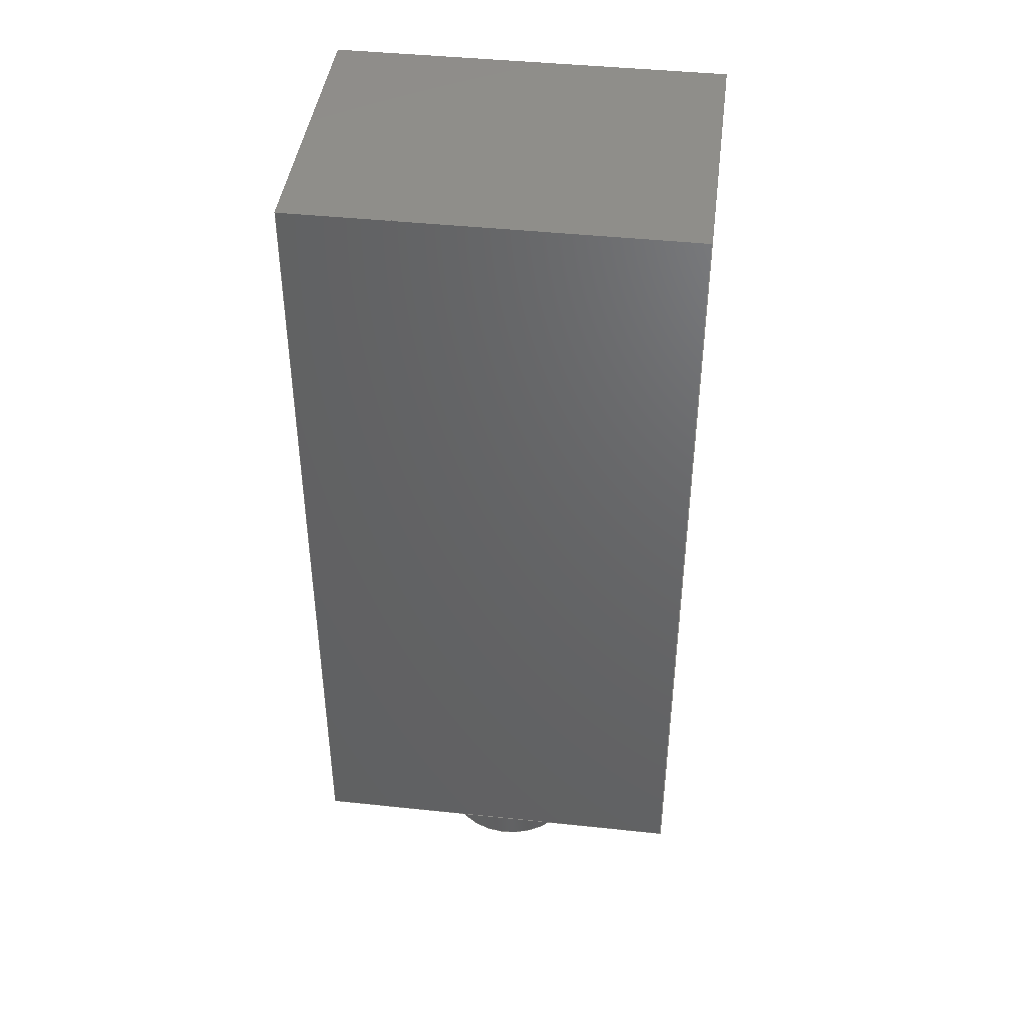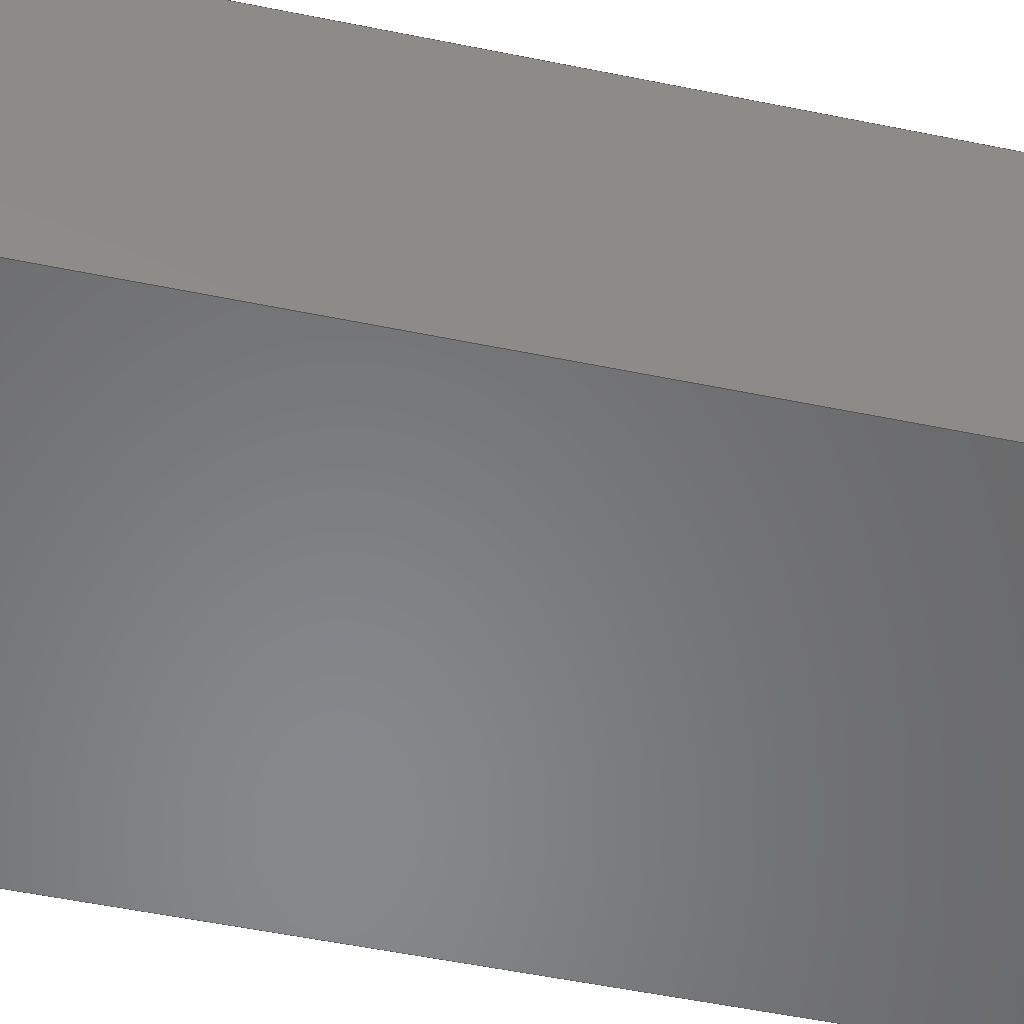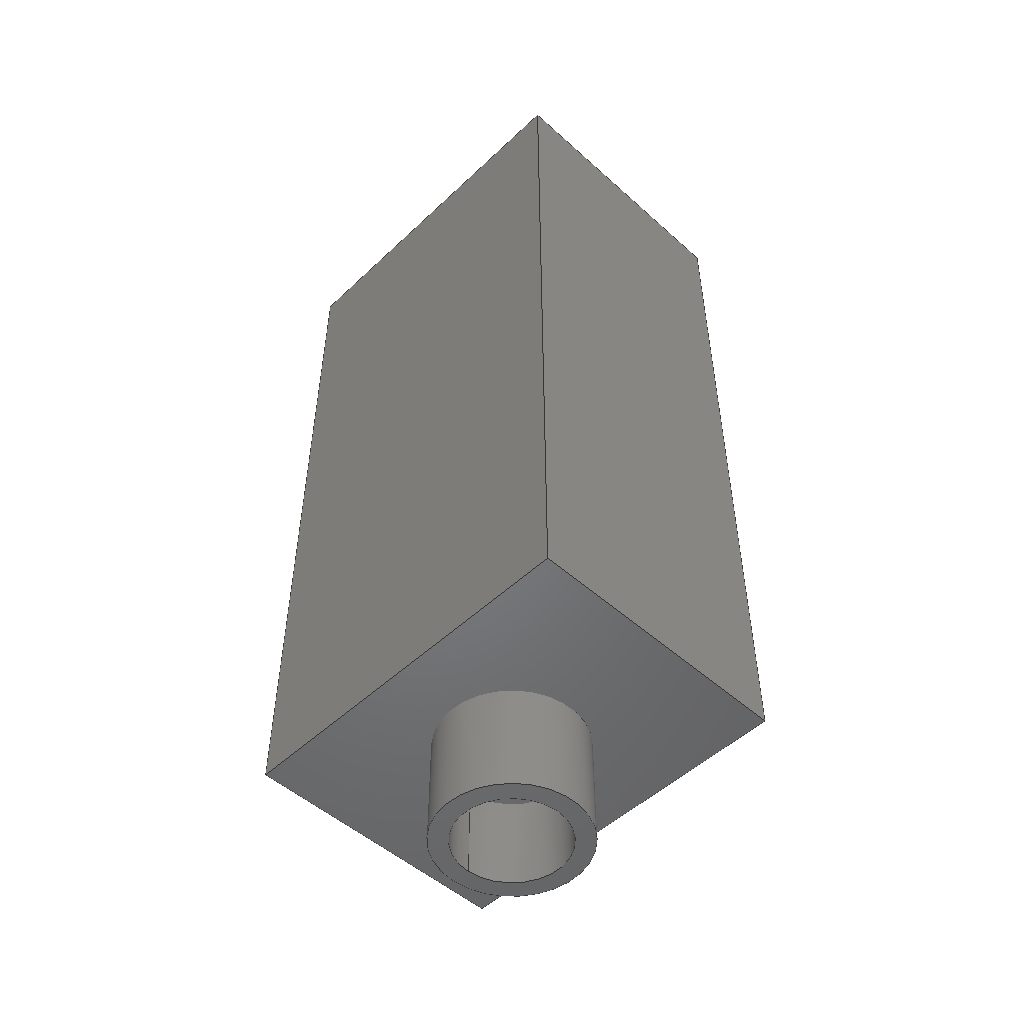
<metadata>
{"format":"step","ext":"step","renderer":"f3d","projection":"perspective","resolution":1024,"background":"white","views":[{"elev":42.9,"azim":-172.8,"up":"+Z"},{"elev":-54.5,"azim":77.8,"up":"+Y"},{"elev":-50.8,"azim":-134.3,"up":"+Z"}]}
</metadata>
<code>
ISO-10303-21;
DATA;
#1=MECHANICAL_DESIGN_GEOMETRIC_PRESENTATION_REPRESENTATION('',(#4),#354);
#2=SHAPE_REPRESENTATION_RELATIONSHIP('SRR','None',#361,#3);
#3=ADVANCED_BREP_SHAPE_REPRESENTATION('',(#5),#353);
#4=STYLED_ITEM('',(#370),#5);
#5=MANIFOLD_SOLID_BREP('Body1',#198);
#6=FACE_BOUND('',#38,.T.);
#7=FACE_BOUND('',#41,.T.);
#8=FACE_BOUND('',#44,.T.);
#9=FACE_BOUND('',#49,.T.);
#10=PLANE('',#215);
#11=PLANE('',#219);
#12=PLANE('',#223);
#13=PLANE('',#227);
#14=PLANE('',#228);
#15=PLANE('',#229);
#16=PLANE('',#230);
#17=PLANE('',#231);
#18=PLANE('',#232);
#19=PLANE('',#233);
#20=FACE_OUTER_BOUND('',#34,.T.);
#21=FACE_OUTER_BOUND('',#35,.T.);
#22=FACE_OUTER_BOUND('',#36,.T.);
#23=FACE_OUTER_BOUND('',#37,.T.);
#24=FACE_OUTER_BOUND('',#39,.T.);
#25=FACE_OUTER_BOUND('',#40,.T.);
#26=FACE_OUTER_BOUND('',#42,.T.);
#27=FACE_OUTER_BOUND('',#43,.T.);
#28=FACE_OUTER_BOUND('',#45,.T.);
#29=FACE_OUTER_BOUND('',#46,.T.);
#30=FACE_OUTER_BOUND('',#47,.T.);
#31=FACE_OUTER_BOUND('',#48,.T.);
#32=FACE_OUTER_BOUND('',#50,.T.);
#33=FACE_OUTER_BOUND('',#51,.T.);
#34=EDGE_LOOP('',(#132,#133,#134,#135));
#35=EDGE_LOOP('',(#136));
#36=EDGE_LOOP('',(#137,#138,#139,#140));
#37=EDGE_LOOP('',(#141));
#38=EDGE_LOOP('',(#142));
#39=EDGE_LOOP('',(#143,#144,#145,#146));
#40=EDGE_LOOP('',(#147));
#41=EDGE_LOOP('',(#148));
#42=EDGE_LOOP('',(#149,#150,#151,#152));
#43=EDGE_LOOP('',(#153));
#44=EDGE_LOOP('',(#154));
#45=EDGE_LOOP('',(#155,#156,#157,#158));
#46=EDGE_LOOP('',(#159,#160,#161,#162));
#47=EDGE_LOOP('',(#163,#164,#165,#166));
#48=EDGE_LOOP('',(#167,#168,#169,#170));
#49=EDGE_LOOP('',(#171));
#50=EDGE_LOOP('',(#172,#173,#174,#175));
#51=EDGE_LOOP('',(#176,#177,#178,#179));
#52=LINE('',#301,#68);
#53=LINE('',#308,#69);
#54=LINE('',#315,#70);
#55=LINE('',#322,#71);
#56=LINE('',#328,#72);
#57=LINE('',#330,#73);
#58=LINE('',#332,#74);
#59=LINE('',#333,#75);
#60=LINE('',#336,#76);
#61=LINE('',#338,#77);
#62=LINE('',#339,#78);
#63=LINE('',#342,#79);
#64=LINE('',#344,#80);
#65=LINE('',#345,#81);
#66=LINE('',#347,#82);
#67=LINE('',#348,#83);
#68=VECTOR('',#240,0.4);
#69=VECTOR('',#249,0.5);
#70=VECTOR('',#258,0.6);
#71=VECTOR('',#267,0.8);
#72=VECTOR('',#274,1);
#73=VECTOR('',#275,1);
#74=VECTOR('',#276,1);
#75=VECTOR('',#277,1);
#76=VECTOR('',#280,1);
#77=VECTOR('',#281,1);
#78=VECTOR('',#282,1);
#79=VECTOR('',#285,1);
#80=VECTOR('',#286,1);
#81=VECTOR('',#287,1);
#82=VECTOR('',#290,1);
#83=VECTOR('',#291,1);
#84=CIRCLE('',#213,0.4);
#85=CIRCLE('',#214,0.4);
#86=CIRCLE('',#217,0.5);
#87=CIRCLE('',#218,0.5);
#88=CIRCLE('',#221,0.6);
#89=CIRCLE('',#222,0.6);
#90=CIRCLE('',#225,0.8);
#91=CIRCLE('',#226,0.8);
#92=VERTEX_POINT('',#298);
#93=VERTEX_POINT('',#300);
#94=VERTEX_POINT('',#305);
#95=VERTEX_POINT('',#307);
#96=VERTEX_POINT('',#312);
#97=VERTEX_POINT('',#314);
#98=VERTEX_POINT('',#319);
#99=VERTEX_POINT('',#321);
#100=VERTEX_POINT('',#326);
#101=VERTEX_POINT('',#327);
#102=VERTEX_POINT('',#329);
#103=VERTEX_POINT('',#331);
#104=VERTEX_POINT('',#335);
#105=VERTEX_POINT('',#337);
#106=VERTEX_POINT('',#341);
#107=VERTEX_POINT('',#343);
#108=EDGE_CURVE('',#92,#92,#84,.T.);
#109=EDGE_CURVE('',#92,#93,#52,.T.);
#110=EDGE_CURVE('',#93,#93,#85,.T.);
#111=EDGE_CURVE('',#94,#94,#86,.T.);
#112=EDGE_CURVE('',#94,#95,#53,.T.);
#113=EDGE_CURVE('',#95,#95,#87,.T.);
#114=EDGE_CURVE('',#96,#96,#88,.T.);
#115=EDGE_CURVE('',#96,#97,#54,.T.);
#116=EDGE_CURVE('',#97,#97,#89,.T.);
#117=EDGE_CURVE('',#98,#98,#90,.T.);
#118=EDGE_CURVE('',#98,#99,#55,.T.);
#119=EDGE_CURVE('',#99,#99,#91,.T.);
#120=EDGE_CURVE('',#100,#101,#56,.T.);
#121=EDGE_CURVE('',#100,#102,#57,.T.);
#122=EDGE_CURVE('',#103,#102,#58,.T.);
#123=EDGE_CURVE('',#101,#103,#59,.T.);
#124=EDGE_CURVE('',#104,#101,#60,.T.);
#125=EDGE_CURVE('',#105,#103,#61,.T.);
#126=EDGE_CURVE('',#104,#105,#62,.T.);
#127=EDGE_CURVE('',#106,#104,#63,.T.);
#128=EDGE_CURVE('',#107,#105,#64,.T.);
#129=EDGE_CURVE('',#106,#107,#65,.T.);
#130=EDGE_CURVE('',#100,#106,#66,.T.);
#131=EDGE_CURVE('',#102,#107,#67,.T.);
#132=ORIENTED_EDGE('',*,*,#108,.F.);
#133=ORIENTED_EDGE('',*,*,#109,.T.);
#134=ORIENTED_EDGE('',*,*,#110,.T.);
#135=ORIENTED_EDGE('',*,*,#109,.F.);
#136=ORIENTED_EDGE('',*,*,#110,.F.);
#137=ORIENTED_EDGE('',*,*,#111,.F.);
#138=ORIENTED_EDGE('',*,*,#112,.T.);
#139=ORIENTED_EDGE('',*,*,#113,.T.);
#140=ORIENTED_EDGE('',*,*,#112,.F.);
#141=ORIENTED_EDGE('',*,*,#113,.F.);
#142=ORIENTED_EDGE('',*,*,#108,.T.);
#143=ORIENTED_EDGE('',*,*,#114,.F.);
#144=ORIENTED_EDGE('',*,*,#115,.T.);
#145=ORIENTED_EDGE('',*,*,#116,.T.);
#146=ORIENTED_EDGE('',*,*,#115,.F.);
#147=ORIENTED_EDGE('',*,*,#116,.F.);
#148=ORIENTED_EDGE('',*,*,#111,.T.);
#149=ORIENTED_EDGE('',*,*,#117,.F.);
#150=ORIENTED_EDGE('',*,*,#118,.T.);
#151=ORIENTED_EDGE('',*,*,#119,.F.);
#152=ORIENTED_EDGE('',*,*,#118,.F.);
#153=ORIENTED_EDGE('',*,*,#117,.T.);
#154=ORIENTED_EDGE('',*,*,#114,.T.);
#155=ORIENTED_EDGE('',*,*,#120,.F.);
#156=ORIENTED_EDGE('',*,*,#121,.T.);
#157=ORIENTED_EDGE('',*,*,#122,.F.);
#158=ORIENTED_EDGE('',*,*,#123,.F.);
#159=ORIENTED_EDGE('',*,*,#124,.T.);
#160=ORIENTED_EDGE('',*,*,#123,.T.);
#161=ORIENTED_EDGE('',*,*,#125,.F.);
#162=ORIENTED_EDGE('',*,*,#126,.F.);
#163=ORIENTED_EDGE('',*,*,#127,.T.);
#164=ORIENTED_EDGE('',*,*,#126,.T.);
#165=ORIENTED_EDGE('',*,*,#128,.F.);
#166=ORIENTED_EDGE('',*,*,#129,.F.);
#167=ORIENTED_EDGE('',*,*,#130,.T.);
#168=ORIENTED_EDGE('',*,*,#129,.T.);
#169=ORIENTED_EDGE('',*,*,#131,.F.);
#170=ORIENTED_EDGE('',*,*,#121,.F.);
#171=ORIENTED_EDGE('',*,*,#119,.T.);
#172=ORIENTED_EDGE('',*,*,#131,.T.);
#173=ORIENTED_EDGE('',*,*,#128,.T.);
#174=ORIENTED_EDGE('',*,*,#125,.T.);
#175=ORIENTED_EDGE('',*,*,#122,.T.);
#176=ORIENTED_EDGE('',*,*,#130,.F.);
#177=ORIENTED_EDGE('',*,*,#120,.T.);
#178=ORIENTED_EDGE('',*,*,#124,.F.);
#179=ORIENTED_EDGE('',*,*,#127,.F.);
#180=CYLINDRICAL_SURFACE('',#212,0.4);
#181=CYLINDRICAL_SURFACE('',#216,0.5);
#182=CYLINDRICAL_SURFACE('',#220,0.6);
#183=CYLINDRICAL_SURFACE('',#224,0.8);
#184=ADVANCED_FACE('',(#20),#180,.F.);
#185=ADVANCED_FACE('',(#21),#10,.T.);
#186=ADVANCED_FACE('',(#22),#181,.F.);
#187=ADVANCED_FACE('',(#23,#6),#11,.T.);
#188=ADVANCED_FACE('',(#24),#182,.F.);
#189=ADVANCED_FACE('',(#25,#7),#12,.T.);
#190=ADVANCED_FACE('',(#26),#183,.T.);
#191=ADVANCED_FACE('',(#27,#8),#13,.T.);
#192=ADVANCED_FACE('',(#28),#14,.T.);
#193=ADVANCED_FACE('',(#29),#15,.T.);
#194=ADVANCED_FACE('',(#30),#16,.T.);
#195=ADVANCED_FACE('',(#31,#9),#17,.T.);
#196=ADVANCED_FACE('',(#32),#18,.T.);
#197=ADVANCED_FACE('',(#33),#19,.F.);
#198=CLOSED_SHELL('',(#184,#185,#186,#187,#188,#189,#190,#191,#192,#193,
#194,#195,#196,#197));
#199=DERIVED_UNIT_ELEMENT(#201,1);
#200=DERIVED_UNIT_ELEMENT(#356,3);
#201=(
MASS_UNIT()
NAMED_UNIT(*)
SI_UNIT(.KILO.,.GRAM.)
);
#202=DERIVED_UNIT((#199,#200));
#203=MEASURE_REPRESENTATION_ITEM('density measure',
POSITIVE_RATIO_MEASURE(7850),#202);
#204=PROPERTY_DEFINITION_REPRESENTATION(#209,#206);
#205=PROPERTY_DEFINITION_REPRESENTATION(#210,#207);
#206=REPRESENTATION('material name',(#208),#353);
#207=REPRESENTATION('density',(#203),#353);
#208=DESCRIPTIVE_REPRESENTATION_ITEM('Steel','Steel');
#209=PROPERTY_DEFINITION('material property','material name',#363);
#210=PROPERTY_DEFINITION('material property','density of part',#363);
#211=AXIS2_PLACEMENT_3D('placement',#296,#234,#235);
#212=AXIS2_PLACEMENT_3D('',#297,#236,#237);
#213=AXIS2_PLACEMENT_3D('',#299,#238,#239);
#214=AXIS2_PLACEMENT_3D('',#302,#241,#242);
#215=AXIS2_PLACEMENT_3D('',#303,#243,#244);
#216=AXIS2_PLACEMENT_3D('',#304,#245,#246);
#217=AXIS2_PLACEMENT_3D('',#306,#247,#248);
#218=AXIS2_PLACEMENT_3D('',#309,#250,#251);
#219=AXIS2_PLACEMENT_3D('',#310,#252,#253);
#220=AXIS2_PLACEMENT_3D('',#311,#254,#255);
#221=AXIS2_PLACEMENT_3D('',#313,#256,#257);
#222=AXIS2_PLACEMENT_3D('',#316,#259,#260);
#223=AXIS2_PLACEMENT_3D('',#317,#261,#262);
#224=AXIS2_PLACEMENT_3D('',#318,#263,#264);
#225=AXIS2_PLACEMENT_3D('',#320,#265,#266);
#226=AXIS2_PLACEMENT_3D('',#323,#268,#269);
#227=AXIS2_PLACEMENT_3D('',#324,#270,#271);
#228=AXIS2_PLACEMENT_3D('',#325,#272,#273);
#229=AXIS2_PLACEMENT_3D('',#334,#278,#279);
#230=AXIS2_PLACEMENT_3D('',#340,#283,#284);
#231=AXIS2_PLACEMENT_3D('',#346,#288,#289);
#232=AXIS2_PLACEMENT_3D('',#349,#292,#293);
#233=AXIS2_PLACEMENT_3D('',#350,#294,#295);
#234=DIRECTION('axis',(0,0,1));
#235=DIRECTION('refdir',(1,0,0));
#236=DIRECTION('center_axis',(0,0,1));
#237=DIRECTION('ref_axis',(-1,0,0));
#238=DIRECTION('center_axis',(0,0,1));
#239=DIRECTION('ref_axis',(-1,0,0));
#240=DIRECTION('',(0,0,1));
#241=DIRECTION('center_axis',(0,0,1));
#242=DIRECTION('ref_axis',(-1,0,0));
#243=DIRECTION('center_axis',(0,0,-1));
#244=DIRECTION('ref_axis',(-1,0,0));
#245=DIRECTION('center_axis',(0,0,1));
#246=DIRECTION('ref_axis',(-1,0,0));
#247=DIRECTION('center_axis',(0,0,1));
#248=DIRECTION('ref_axis',(-1,0,0));
#249=DIRECTION('',(0,0,1));
#250=DIRECTION('center_axis',(0,0,1));
#251=DIRECTION('ref_axis',(-1,0,0));
#252=DIRECTION('center_axis',(0,0,-1));
#253=DIRECTION('ref_axis',(-1,0,0));
#254=DIRECTION('center_axis',(0,0,1));
#255=DIRECTION('ref_axis',(-1,0,0));
#256=DIRECTION('center_axis',(0,0,1));
#257=DIRECTION('ref_axis',(-1,0,0));
#258=DIRECTION('',(0,0,1));
#259=DIRECTION('center_axis',(0,0,1));
#260=DIRECTION('ref_axis',(-1,0,0));
#261=DIRECTION('center_axis',(0,0,-1));
#262=DIRECTION('ref_axis',(-1,0,0));
#263=DIRECTION('center_axis',(0,0,-1));
#264=DIRECTION('ref_axis',(-1,0,0));
#265=DIRECTION('center_axis',(0,0,-1));
#266=DIRECTION('ref_axis',(-1,0,0));
#267=DIRECTION('',(0,0,1));
#268=DIRECTION('center_axis',(0,0,1));
#269=DIRECTION('ref_axis',(-1,0,0));
#270=DIRECTION('center_axis',(0,0,-1));
#271=DIRECTION('ref_axis',(-1,0,0));
#272=DIRECTION('center_axis',(1,0,0));
#273=DIRECTION('ref_axis',(0,0,-1));
#274=DIRECTION('',(0,0,1));
#275=DIRECTION('',(0,1,0));
#276=DIRECTION('',(0,0,-1));
#277=DIRECTION('',(0,1,0));
#278=DIRECTION('center_axis',(0,0,1));
#279=DIRECTION('ref_axis',(1,0,0));
#280=DIRECTION('',(1,0,0));
#281=DIRECTION('',(1,0,0));
#282=DIRECTION('',(0,1,0));
#283=DIRECTION('center_axis',(-1,0,0));
#284=DIRECTION('ref_axis',(0,0,1));
#285=DIRECTION('',(0,0,1));
#286=DIRECTION('',(0,0,1));
#287=DIRECTION('',(0,1,0));
#288=DIRECTION('center_axis',(0,0,-1));
#289=DIRECTION('ref_axis',(-1,0,0));
#290=DIRECTION('',(-1,0,0));
#291=DIRECTION('',(-1,0,0));
#292=DIRECTION('center_axis',(0,1,0));
#293=DIRECTION('ref_axis',(0,0,1));
#294=DIRECTION('center_axis',(0,1,0));
#295=DIRECTION('ref_axis',(1,0,0));
#296=CARTESIAN_POINT('',(0,0,0));
#297=CARTESIAN_POINT('Origin',(-2,1.5,-1.665e-16));
#298=CARTESIAN_POINT('',(-1.6,1.5,-1.665e-16));
#299=CARTESIAN_POINT('Origin',(-2,1.5,-1.665e-16));
#300=CARTESIAN_POINT('',(-1.6,1.5,0.8));
#301=CARTESIAN_POINT('',(-1.6,1.5,-1.665e-16));
#302=CARTESIAN_POINT('Origin',(-2,1.5,0.8));
#303=CARTESIAN_POINT('Origin',(-2,1.5,0.8));
#304=CARTESIAN_POINT('Origin',(-2,1.5,-0.2));
#305=CARTESIAN_POINT('',(-1.5,1.5,-0.2));
#306=CARTESIAN_POINT('Origin',(-2,1.5,-0.2));
#307=CARTESIAN_POINT('',(-1.5,1.5,-1.665e-16));
#308=CARTESIAN_POINT('',(-1.5,1.5,-0.2));
#309=CARTESIAN_POINT('Origin',(-2,1.5,-1.665e-16));
#310=CARTESIAN_POINT('Origin',(-2,1.5,-1.665e-16));
#311=CARTESIAN_POINT('Origin',(-2,1.5,-1.2));
#312=CARTESIAN_POINT('',(-1.4,1.5,-1.2));
#313=CARTESIAN_POINT('Origin',(-2,1.5,-1.2));
#314=CARTESIAN_POINT('',(-1.4,1.5,-0.2));
#315=CARTESIAN_POINT('',(-1.4,1.5,-1.2));
#316=CARTESIAN_POINT('Origin',(-2,1.5,-0.2));
#317=CARTESIAN_POINT('Origin',(-2,1.5,-0.2));
#318=CARTESIAN_POINT('Origin',(-2,1.5,0));
#319=CARTESIAN_POINT('',(-1.2,1.5,-1.2));
#320=CARTESIAN_POINT('Origin',(-2,1.5,-1.2));
#321=CARTESIAN_POINT('',(-1.2,1.5,0));
#322=CARTESIAN_POINT('',(-1.2,1.5,0));
#323=CARTESIAN_POINT('Origin',(-2,1.5,0));
#324=CARTESIAN_POINT('Origin',(-2,1.5,-1.2));
#325=CARTESIAN_POINT('Origin',(0,0,8.6));
#326=CARTESIAN_POINT('',(0,0,0));
#327=CARTESIAN_POINT('',(0,0,8.6));
#328=CARTESIAN_POINT('',(0,0,0));
#329=CARTESIAN_POINT('',(0,3,0));
#330=CARTESIAN_POINT('',(0,0,0));
#331=CARTESIAN_POINT('',(0,3,8.6));
#332=CARTESIAN_POINT('',(0,3,0));
#333=CARTESIAN_POINT('',(0,0,8.6));
#334=CARTESIAN_POINT('Origin',(-4,0,8.6));
#335=CARTESIAN_POINT('',(-4,0,8.6));
#336=CARTESIAN_POINT('',(-4,0,8.6));
#337=CARTESIAN_POINT('',(-4,3,8.6));
#338=CARTESIAN_POINT('',(-4,3,8.6));
#339=CARTESIAN_POINT('',(-4,0,8.6));
#340=CARTESIAN_POINT('Origin',(-4,0,0));
#341=CARTESIAN_POINT('',(-4,0,0));
#342=CARTESIAN_POINT('',(-4,0,0));
#343=CARTESIAN_POINT('',(-4,3,0));
#344=CARTESIAN_POINT('',(-4,3,0));
#345=CARTESIAN_POINT('',(-4,0,0));
#346=CARTESIAN_POINT('Origin',(0,0,0));
#347=CARTESIAN_POINT('',(0,0,0));
#348=CARTESIAN_POINT('',(0,3,0));
#349=CARTESIAN_POINT('Origin',(-2,3,4.3));
#350=CARTESIAN_POINT('Origin',(-2,0,4.3));
#351=UNCERTAINTY_MEASURE_WITH_UNIT(LENGTH_MEASURE(0.001),#355,
'DISTANCE_ACCURACY_VALUE',
'Maximum model space distance between geometric entities at asserted c
onnectivities');
#352=UNCERTAINTY_MEASURE_WITH_UNIT(LENGTH_MEASURE(0.001),#355,
'DISTANCE_ACCURACY_VALUE',
'Maximum model space distance between geometric entities at asserted c
onnectivities');
#353=(
GEOMETRIC_REPRESENTATION_CONTEXT(3)
GLOBAL_UNCERTAINTY_ASSIGNED_CONTEXT((#351))
GLOBAL_UNIT_ASSIGNED_CONTEXT((#355,#357,#358))
REPRESENTATION_CONTEXT('','3D')
);
#354=(
GEOMETRIC_REPRESENTATION_CONTEXT(3)
GLOBAL_UNCERTAINTY_ASSIGNED_CONTEXT((#352))
GLOBAL_UNIT_ASSIGNED_CONTEXT((#355,#357,#358))
REPRESENTATION_CONTEXT('','3D')
);
#355=(
LENGTH_UNIT()
NAMED_UNIT(*)
SI_UNIT(.CENTI.,.METRE.)
);
#356=(
LENGTH_UNIT()
NAMED_UNIT(*)
SI_UNIT($,.METRE.)
);
#357=(
NAMED_UNIT(*)
PLANE_ANGLE_UNIT()
SI_UNIT($,.RADIAN.)
);
#358=(
NAMED_UNIT(*)
SI_UNIT($,.STERADIAN.)
SOLID_ANGLE_UNIT()
);
#359=SHAPE_DEFINITION_REPRESENTATION(#360,#361);
#360=PRODUCT_DEFINITION_SHAPE('',$,#363);
#361=SHAPE_REPRESENTATION('',(#211),#353);
#362=PRODUCT_DEFINITION_CONTEXT('part definition',#367,'design');
#363=PRODUCT_DEFINITION('Untitled','Untitled',#364,#362);
#364=PRODUCT_DEFINITION_FORMATION('',$,#369);
#365=PRODUCT_RELATED_PRODUCT_CATEGORY('Untitled','Untitled',(#369));
#366=APPLICATION_PROTOCOL_DEFINITION('international standard',
'automotive_design',2009,#367);
#367=APPLICATION_CONTEXT(
'Core Data for Automotive Mechanical Design Process');
#368=PRODUCT_CONTEXT('part definition',#367,'mechanical');
#369=PRODUCT('Untitled','Untitled',$,(#368));
#370=PRESENTATION_STYLE_ASSIGNMENT((#371));
#371=SURFACE_STYLE_USAGE(.BOTH.,#372);
#372=SURFACE_SIDE_STYLE('',(#373));
#373=SURFACE_STYLE_FILL_AREA(#374);
#374=FILL_AREA_STYLE('Powder Coat - Rough (Yellow)',(#375));
#375=FILL_AREA_STYLE_COLOUR('Powder Coat - Rough (Yellow)',#376);
#376=COLOUR_RGB('Powder Coat - Rough (Yellow)',0.9098,0.6784,
0.1373);
ENDSEC;
END-ISO-10303-21;

</code>
